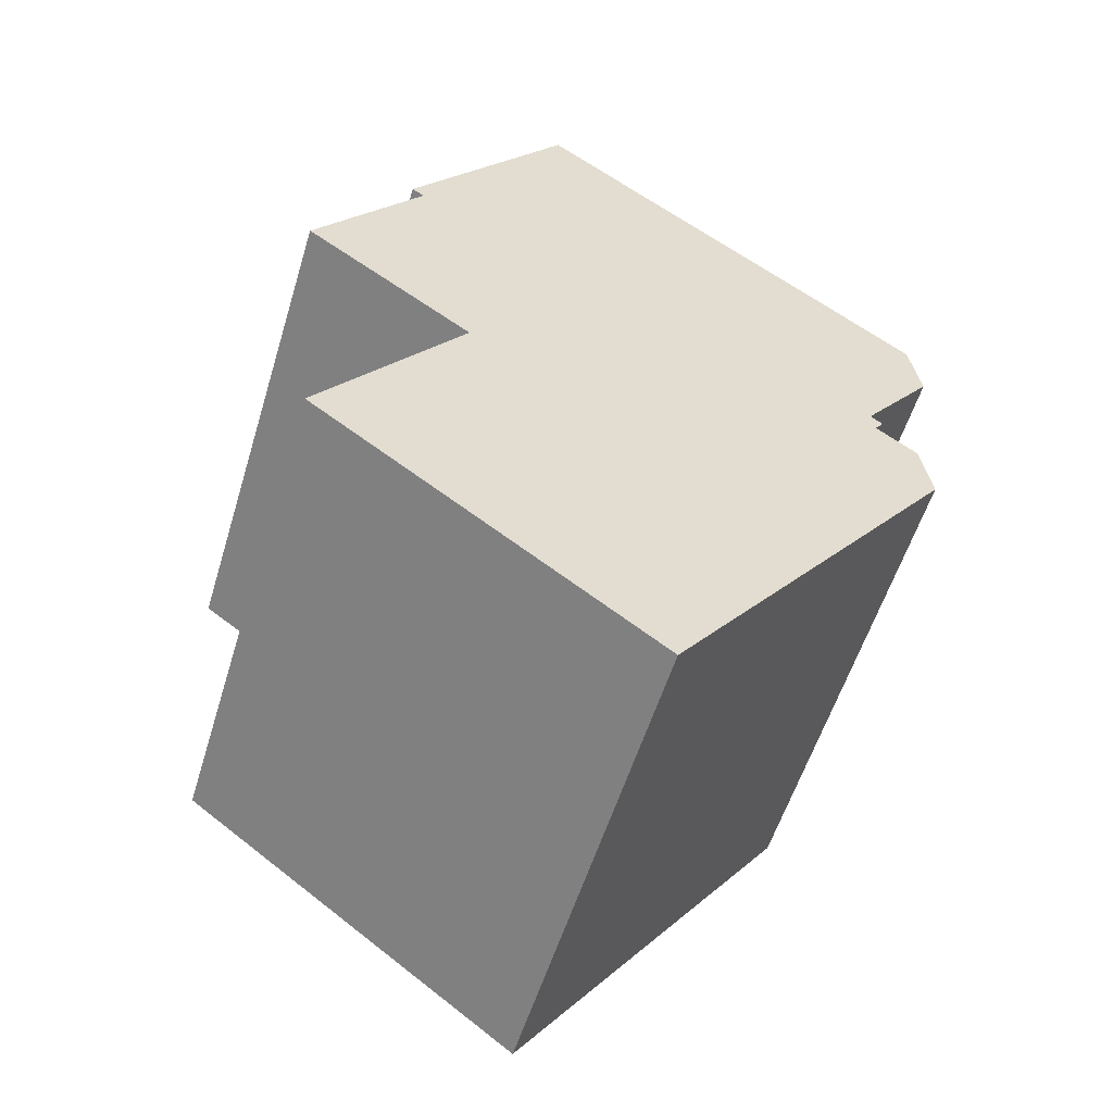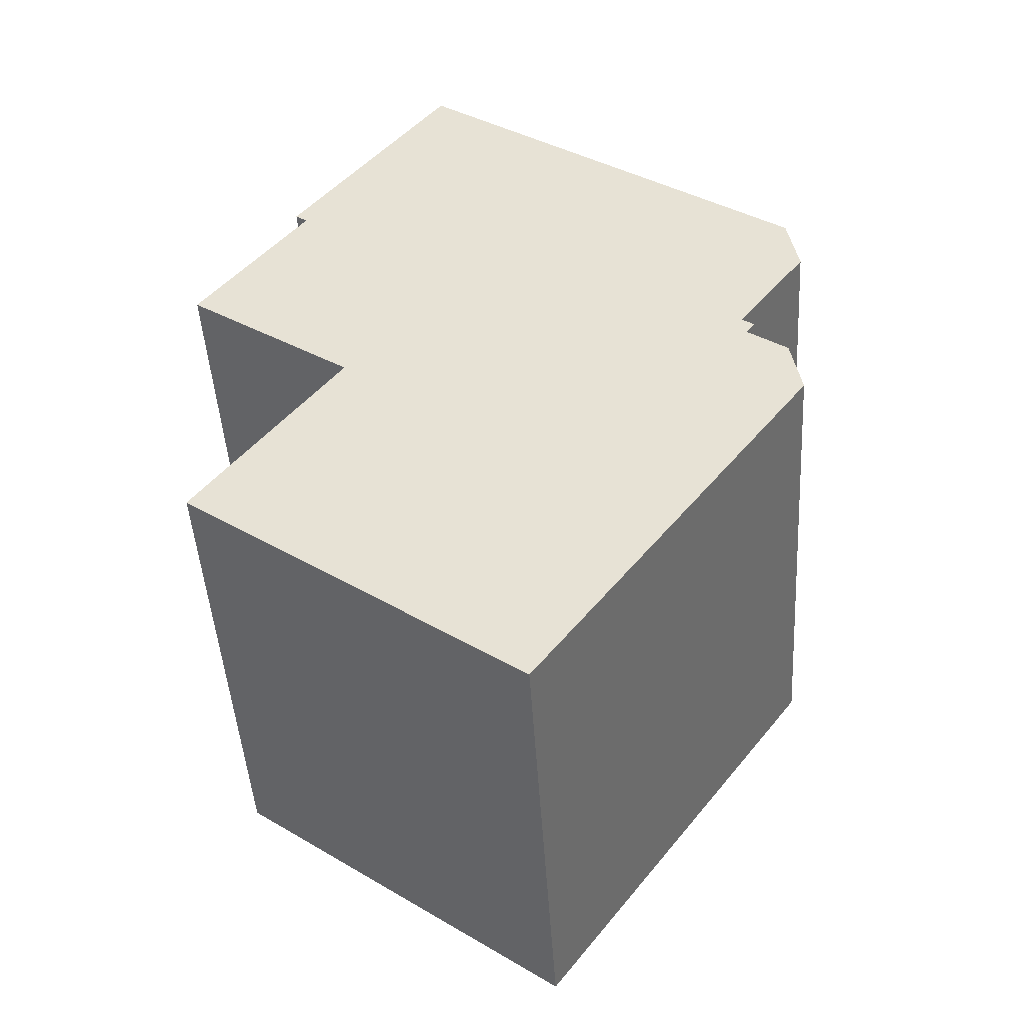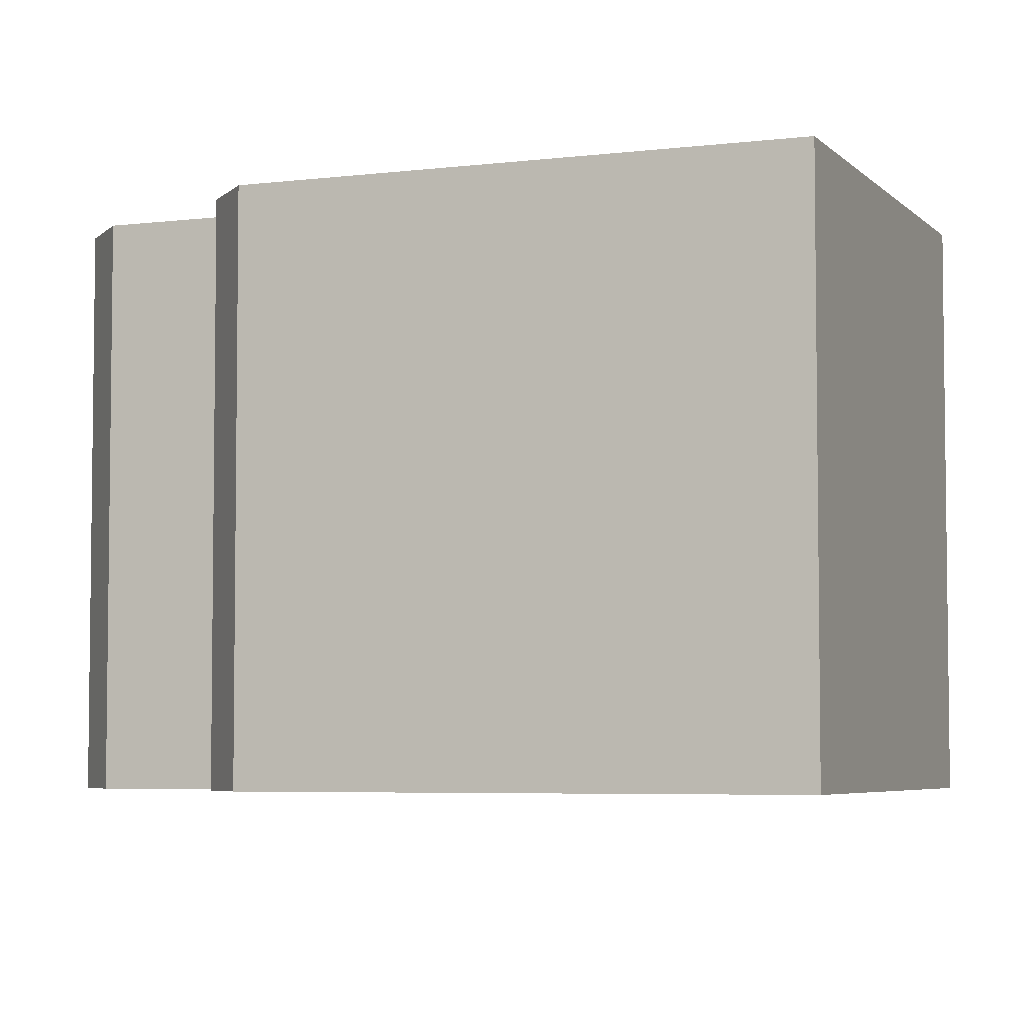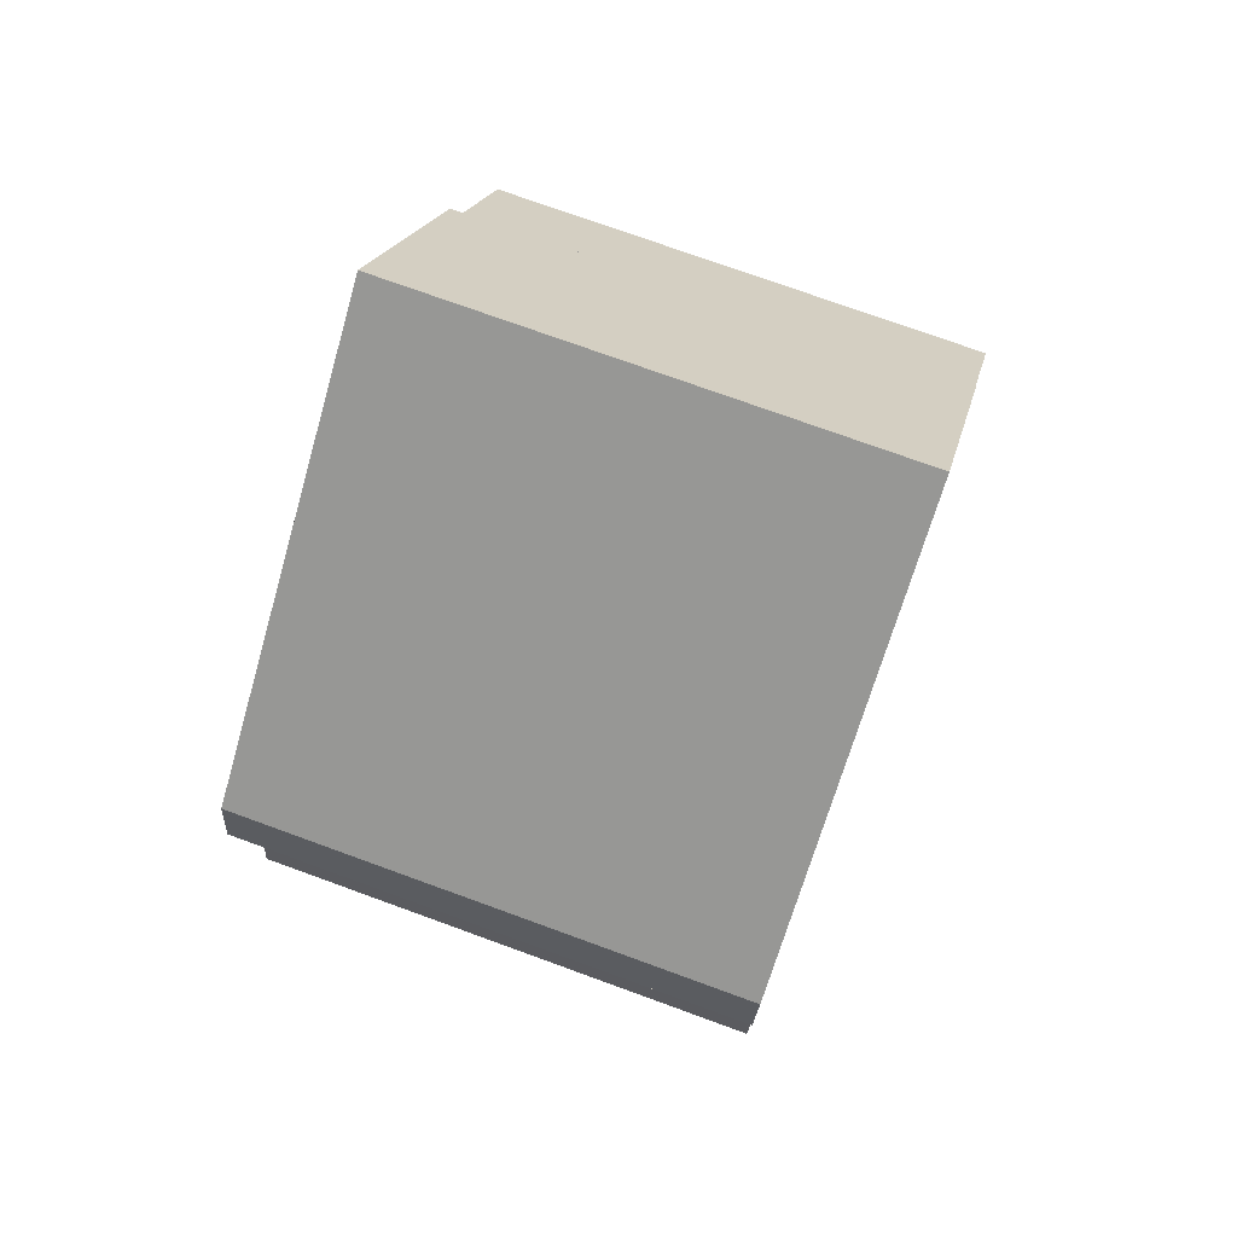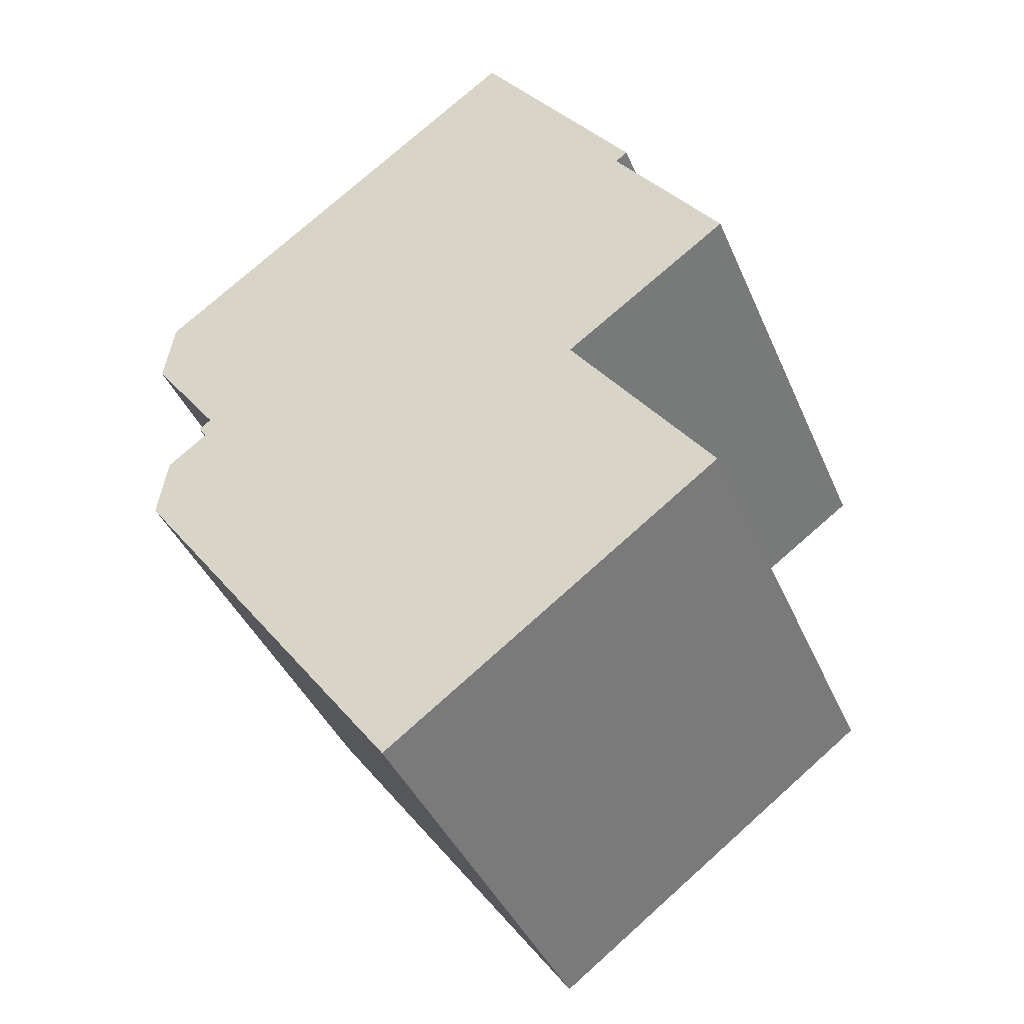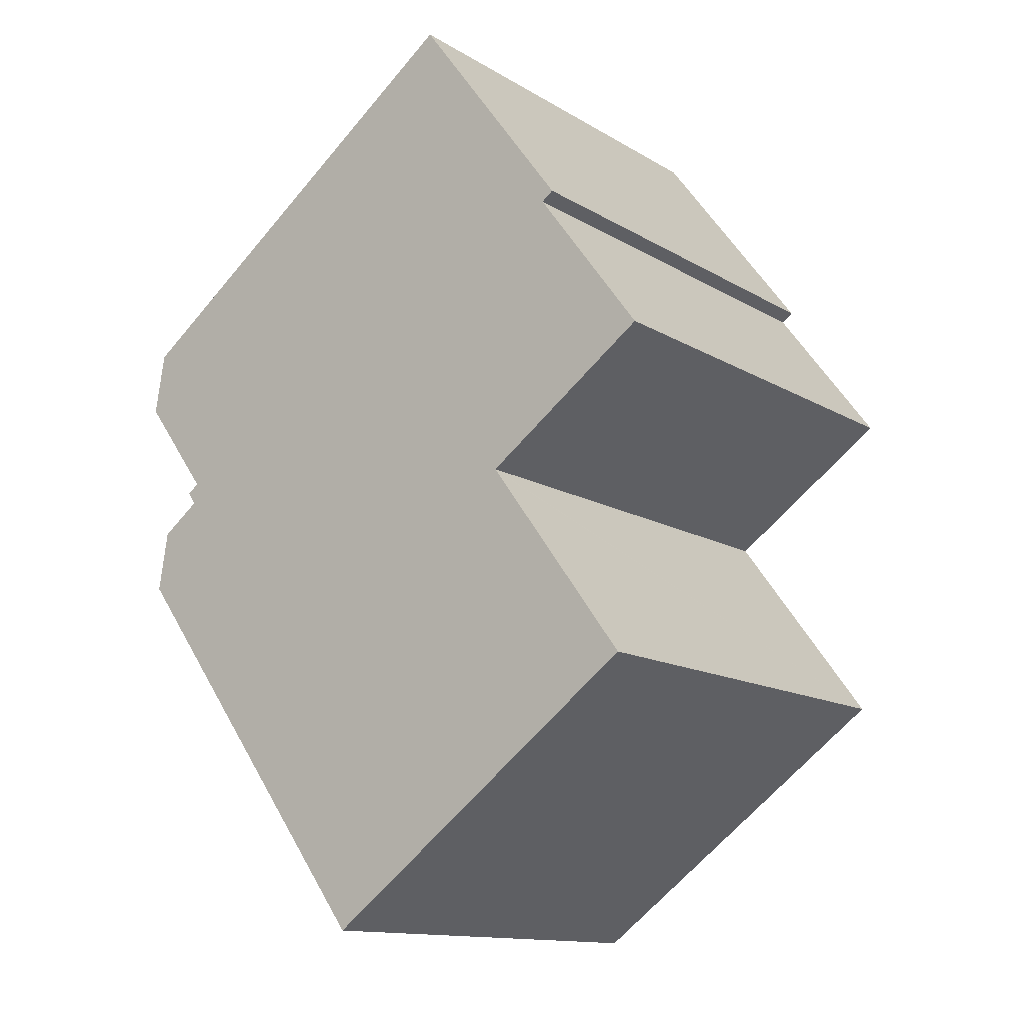
<metadata>
{"format":"obj","ext":"obj","renderer":"f3d","projection":"perspective","resolution":1024,"background":"white","views":[{"elev":-55.9,"azim":-16.9,"up":"+Z"},{"elev":-46.9,"azim":3.6,"up":"+Z"},{"elev":-5.0,"azim":148.2,"up":"+Y"},{"elev":74.5,"azim":110.0,"up":"+Z"},{"elev":-40.6,"azim":-158.1,"up":"+Z"},{"elev":-13.3,"azim":-143.0,"up":"+Z"}]}
</metadata>
<code>
v  6.141 11.46 8.908
v  2.603 11.46 3.524
v  2.318 11.46 3.735
v  0.02 11.46 0.026
v  1.949 11.46 -1.399
v  0 11.46 7.016e-16
v  10.3 11.46 5.831
v  3.918 11.46 -2.813
v  4.013 11.46 -2.881
v  15.68 11.46 0.547
v  13.98 11.46 -1.746
v  15.42 11.46 2.051
v  14.27 11.46 -1.962
v  14.06 11.46 -2.249
v  3.993 11.46 -2.909
v  6.824 11.46 -12.21
v  0.574 11.46 -7.595
v  8.566 11.46 -13.5
v  14.14 11.46 -2.309
v  15.03 11.46 -2.965
v  12.01 11.46 -8.835
v  15.27 11.46 -4.426
v  14.27 1.201e-16 -1.962
v  14.06 1.377e-16 -2.249
v  15.27 2.71e-16 -4.426
v  8.566 8.266e-16 -13.5
v  12.01 5.41e-16 -8.835
v  15.68 -3.349e-17 0.547
v  13.98 1.069e-16 -1.746
v  15.03 1.816e-16 -2.965
v  14.14 1.414e-16 -2.309
v  6.141 -5.455e-16 8.908
v  15.42 -1.256e-16 2.051
v  10.3 -3.57e-16 5.831
v  0.574 4.651e-16 -7.595
v  6.824 7.478e-16 -12.21
v  4.013 1.764e-16 -2.881
v  3.918 1.722e-16 -2.813
v  0 0 0
v  1.949 8.566e-17 -1.399
v  2.603 -2.158e-16 3.524
v  2.318 -2.287e-16 3.735
v  3.993 1.781e-16 -2.909
v  0.02 -1.592e-18 0.026
g defaultobject
f 1 2 3
f 4 5 6
f 5 4 2
f 5 2 1
f 5 1 7
f 5 7 8
f 8 7 9
f 10 11 12
f 13 14 11
f 15 16 17
f 16 15 9
f 16 9 7
f 16 7 12
f 16 12 18
f 18 12 11
f 18 11 14
f 18 14 19
f 18 19 20
f 18 20 21
f 21 20 22
f 23 14 13
f 14 23 24
f 25 21 22
f 21 25 18
f 18 25 26
f 26 25 27
f 28 11 10
f 11 28 29
f 24 19 14
f 19 24 20
f 20 24 30
f 30 24 31
f 32 7 1
f 7 32 12
f 12 32 33
f 33 32 34
f 29 13 11
f 13 29 23
f 30 22 20
f 22 30 25
f 33 10 12
f 10 33 28
f 26 16 18
f 16 26 17
f 17 26 35
f 35 26 36
f 37 8 9
f 8 37 5
f 5 37 6
f 6 37 38
f 6 38 39
f 39 38 40
f 41 3 2
f 3 41 42
f 35 15 17
f 15 35 9
f 9 35 37
f 37 35 43
f 39 4 6
f 4 39 44
f 44 2 4
f 2 44 41
f 42 1 3
f 1 42 32
f 42 34 32
f 34 42 33
f 33 42 28
f 28 42 41
f 28 41 44
f 28 44 29
f 29 44 23
f 23 44 24
f 24 44 31
f 31 44 30
f 30 44 39
f 30 39 40
f 30 40 25
f 25 40 38
f 25 38 37
f 25 37 27
f 27 37 43
f 27 43 35
f 27 35 26
f 26 35 36

</code>
